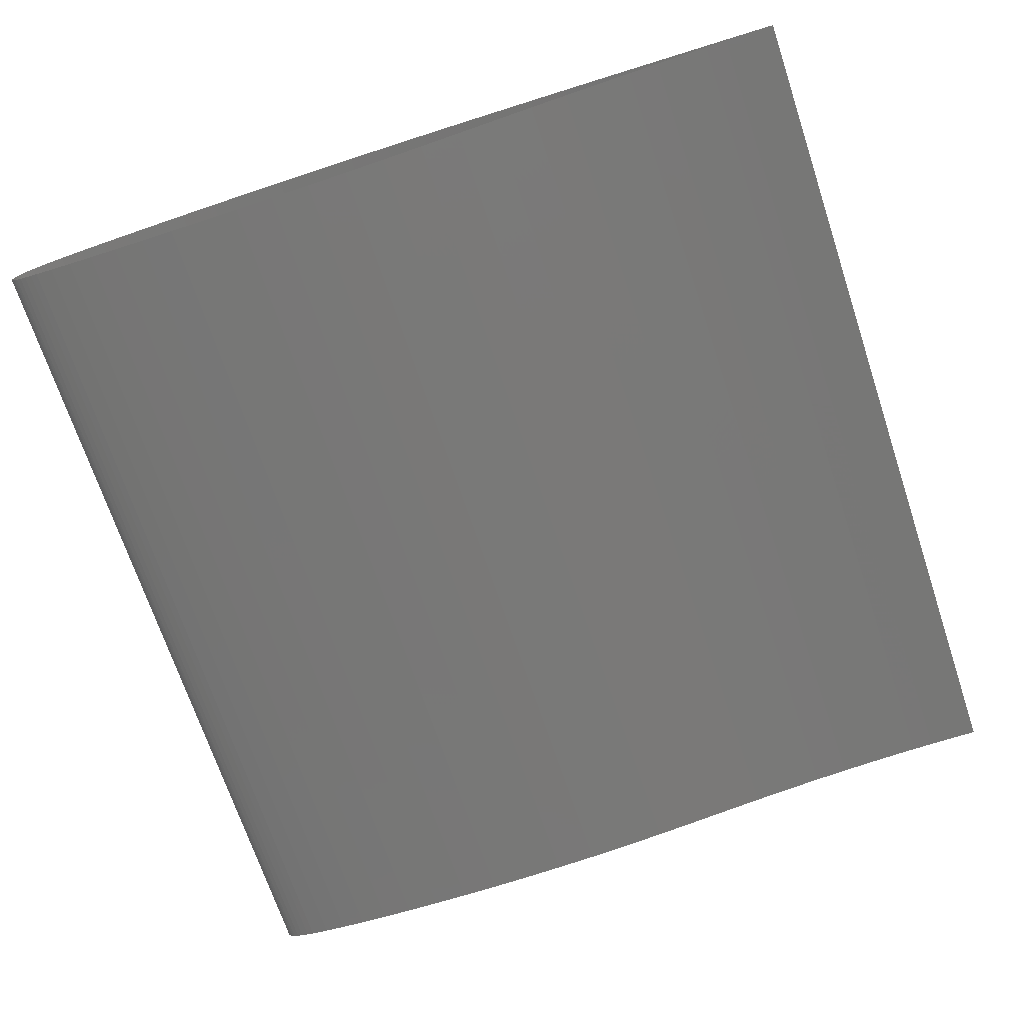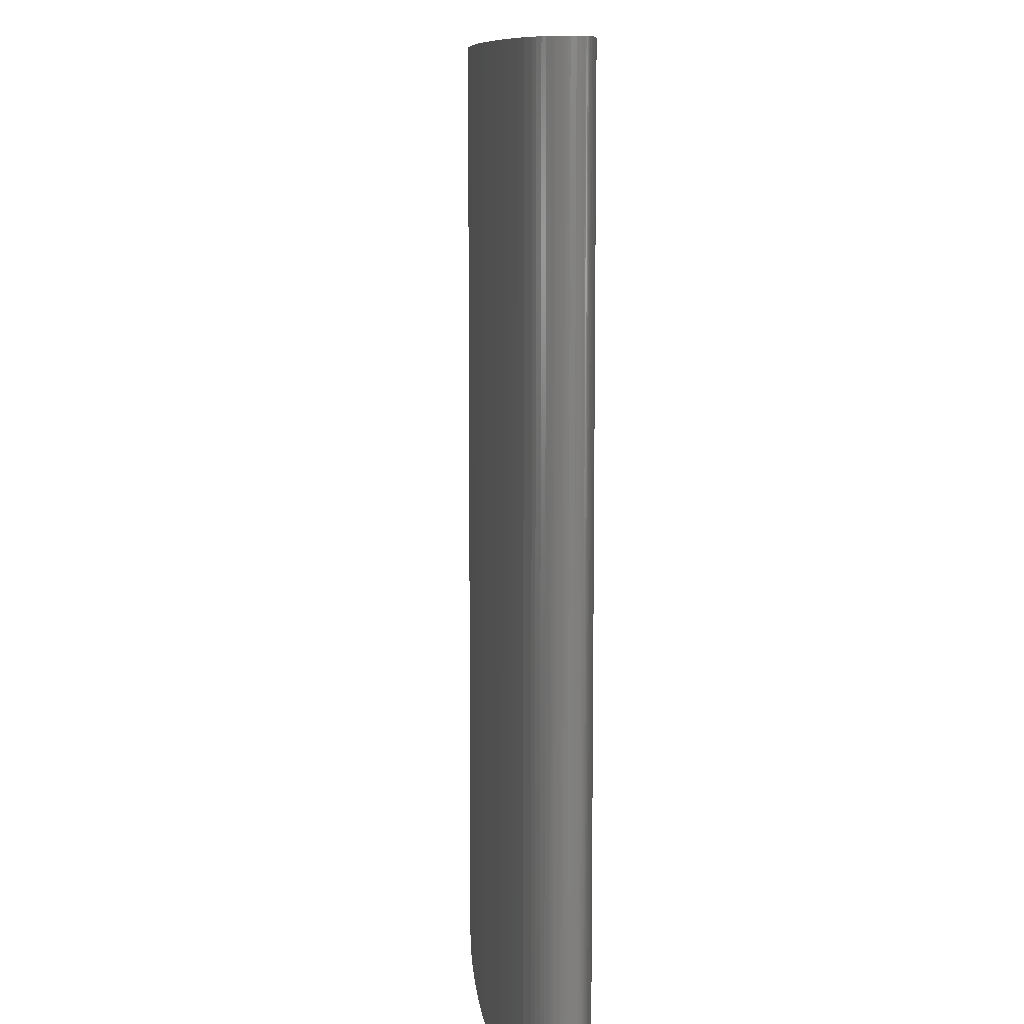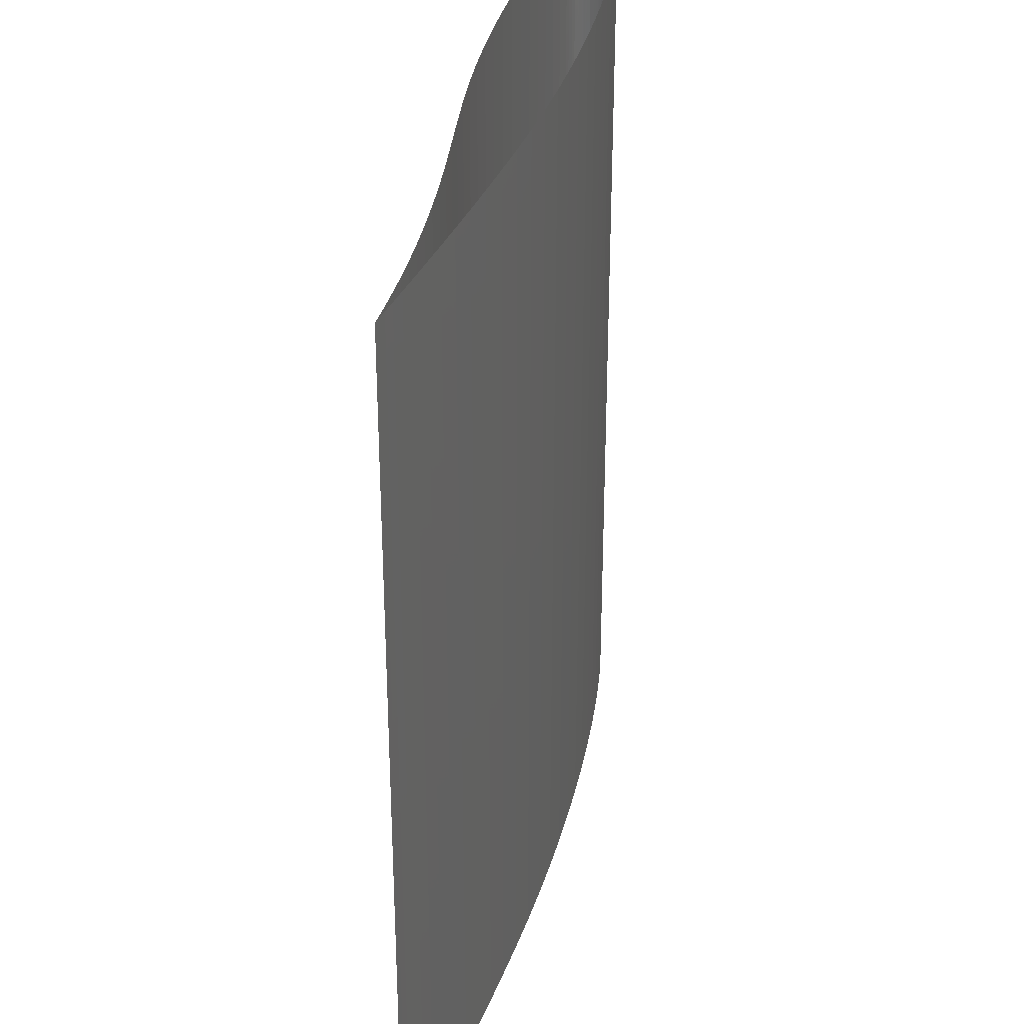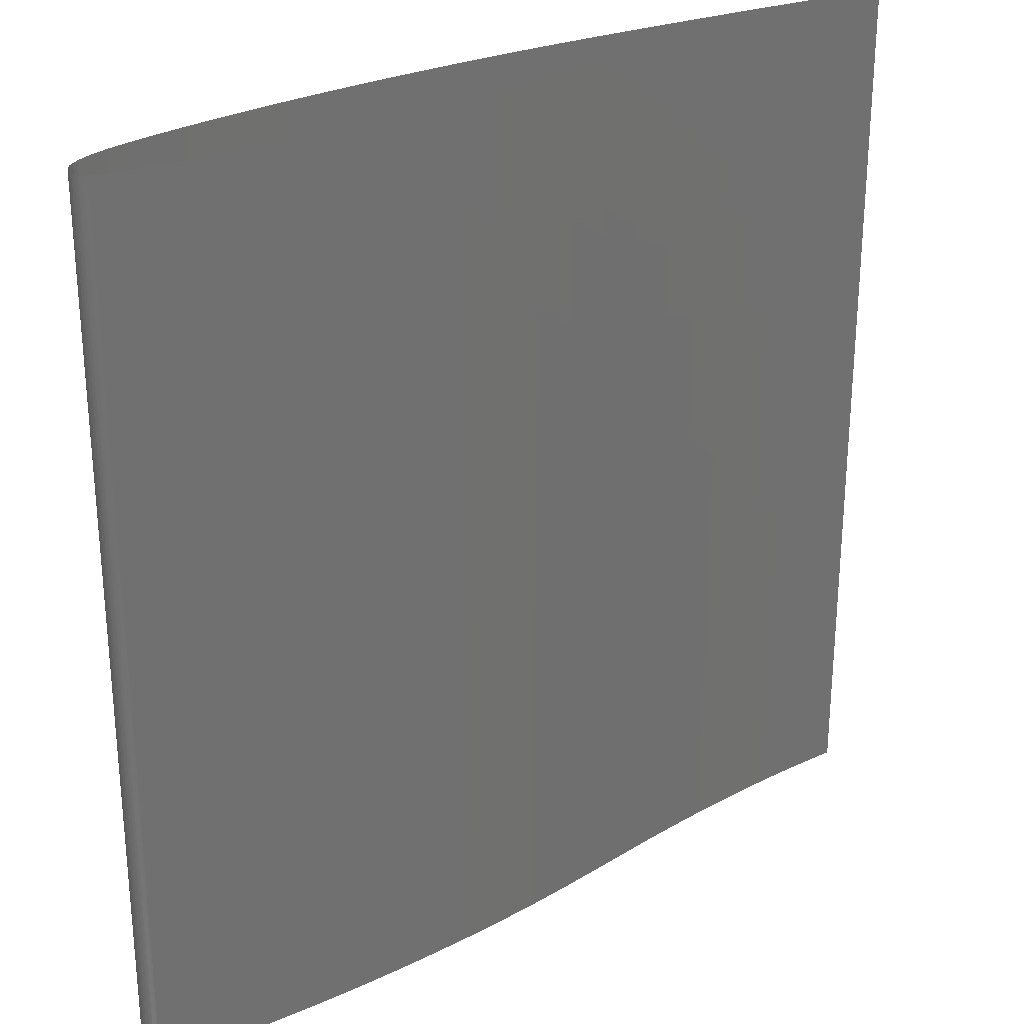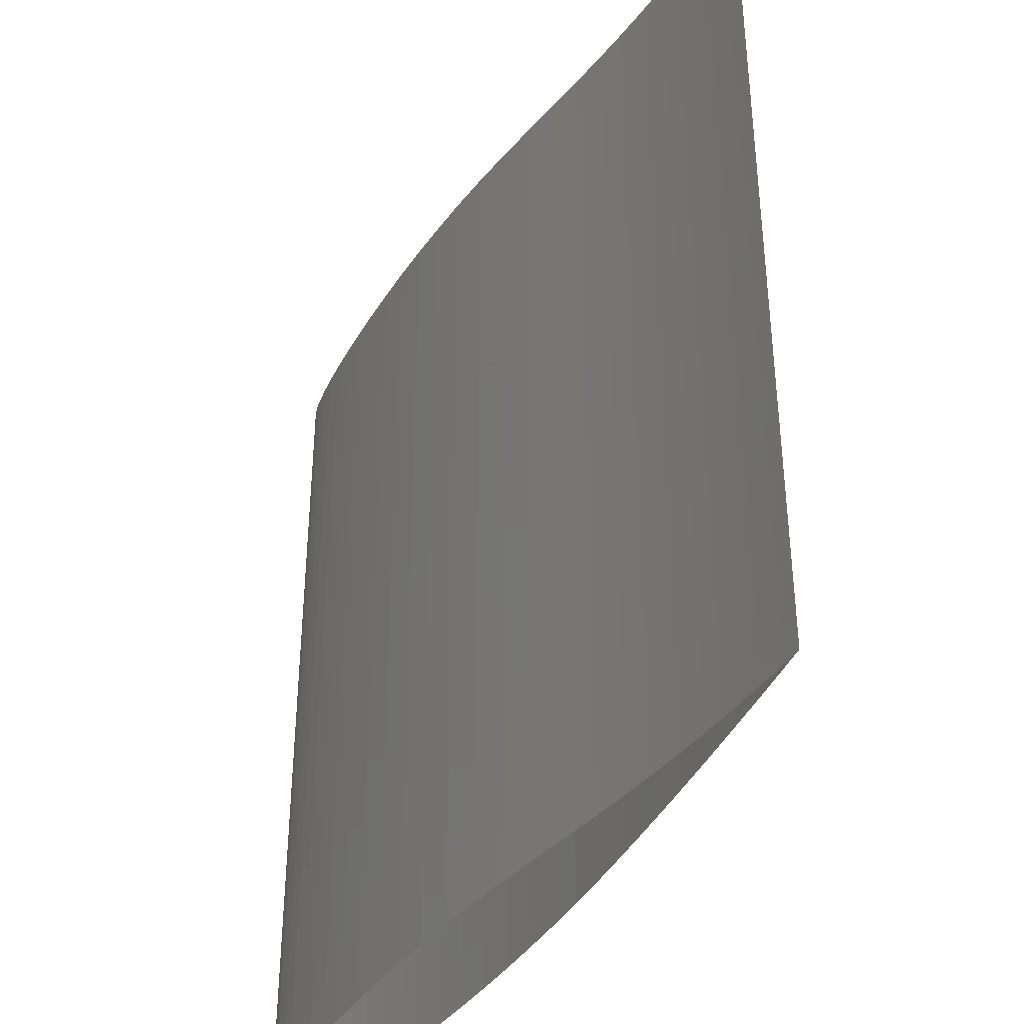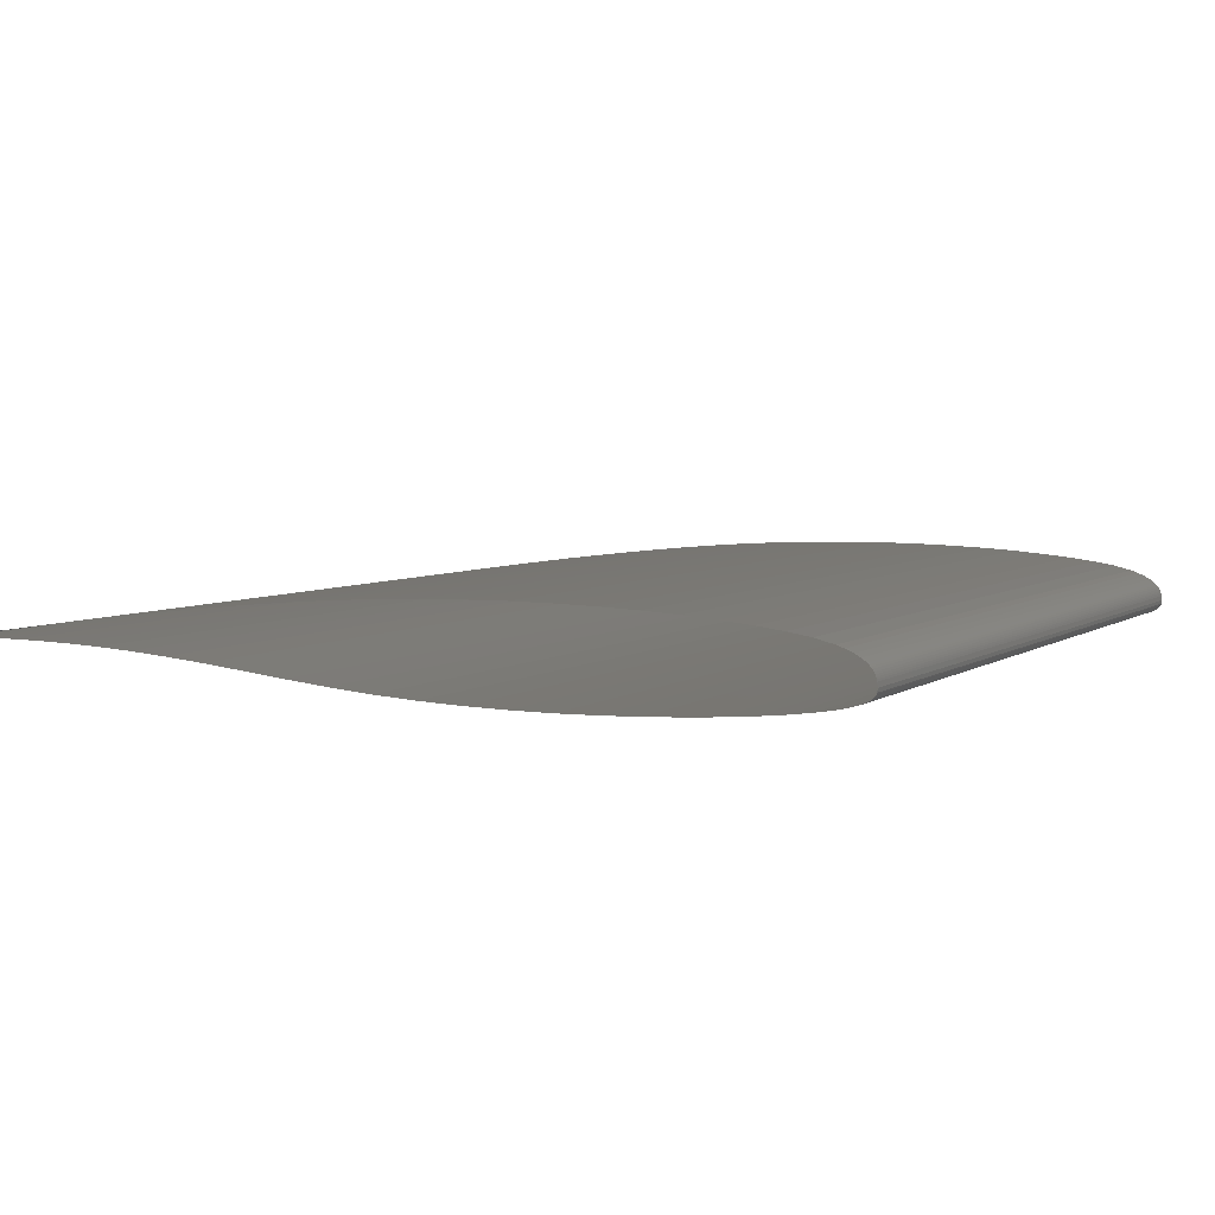
<metadata>
{"format":"stl","ext":"stl","renderer":"f3d","projection":"perspective","resolution":1024,"background":"white","views":[{"elev":-70.1,"azim":18.4,"up":"+Y"},{"elev":9.4,"azim":-95.2,"up":"+Z"},{"elev":32.9,"azim":101.8,"up":"+Z"},{"elev":27.4,"azim":-36.9,"up":"+Z"},{"elev":-38.8,"azim":60.2,"up":"+Z"},{"elev":4.9,"azim":-153.8,"up":"+Y"}]}
</metadata>
<code>
# stl→obj: 164 verts, 164 faces
v 1 0 0
v 0.9976 0.00034 0
v 1 0 1
v 0.9976 0.00034 1
v 0.9904 0.00133 0
v 0.9904 0.00133 1
v 0.9785 0.00302 0
v 0.9785 0.00302 1
v 0.9619 0.00562 0
v 0.9619 0.00562 1
v 0.941 0.0087 0
v 0.941 0.0087 1
v 0.9157 0.01236 0
v 0.9157 0.01236 1
v 0.8865 0.01641 0
v 0.8865 0.01641 1
v 0.8536 0.02094 0
v 0.8536 0.02094 1
v 0.8172 0.02581 0
v 0.8172 0.02581 1
v 0.7778 0.03082 0
v 0.7778 0.03082 1
v 0.7357 0.03586 0
v 0.7357 0.03586 1
v 0.6913 0.04087 0
v 0.6913 0.04087 1
v 0.6451 0.04574 0
v 0.6451 0.04574 1
v 0.5976 0.05017 0
v 0.5976 0.05017 1
v 0.549 0.05394 0
v 0.549 0.05394 1
v 0.5 0.05688 0
v 0.5 0.05688 1
v 0.451 0.05892 0
v 0.451 0.05892 1
v 0.4024 0.06017 0
v 0.4024 0.06017 1
v 0.3549 0.06061 0
v 0.3549 0.06061 1
v 0.3087 0.06021 0
v 0.3087 0.06021 1
v 0.2643 0.05904 0
v 0.2643 0.05904 1
v 0.2222 0.05719 0
v 0.2222 0.05719 1
v 0.1828 0.05476 0
v 0.1828 0.05476 1
v 0.1464 0.0517 0
v 0.1464 0.0517 1
v 0.1135 0.04828 0
v 0.1135 0.04828 1
v 0.08427 0.04444 0
v 0.08427 0.04444 1
v 0.05904 0.04029 0
v 0.05904 0.04029 1
v 0.03806 0.03496 0
v 0.03806 0.03496 1
v 0.03 0.03216 0
v 0.03 0.03216 1
v 0.02153 0.02841 0
v 0.02153 0.02841 1
v 0.015 0.0248 0
v 0.015 0.0248 1
v 0.00961 0.0209 0
v 0.00961 0.0209 1
v 0.008 0.0194 0
v 0.008 0.0194 1
v 0.0065 0.01778 0
v 0.0065 0.01778 1
v 0.005 0.0158 0
v 0.005 0.0158 1
v 0.0035 0.01343 0
v 0.0035 0.01343 1
v 0.00241 0.01128 0
v 0.00241 0.01128 1
v 0.0016 0.00925 0
v 0.0016 0.00925 1
v 0.001 0.00732 0
v 0.001 0.00732 1
v 0.0005 0.00522 0
v 0.0005 0.00522 1
v 0 0 0
v 0 0 1
v 0.0005 -0.0041 0
v 0.0005 -0.0041 1
v 0.001 -0.00545 0
v 0.001 -0.00545 1
v 0.0016 -0.00665 0
v 0.0016 -0.00665 1
v 0.00241 -0.00785 0
v 0.00241 -0.00785 1
v 0.0035 -0.009 0
v 0.0035 -0.009 1
v 0.005 -0.0103 0
v 0.005 -0.0103 1
v 0.0065 -0.01139 0
v 0.0065 -0.01139 1
v 0.008 -0.01228 0
v 0.008 -0.01228 1
v 0.00961 -0.01316 0
v 0.00961 -0.01316 1
v 0.015 -0.01533 0
v 0.015 -0.01533 1
v 0.02153 -0.01727 0
v 0.02153 -0.01727 1
v 0.03 -0.01947 0
v 0.03 -0.01947 1
v 0.03806 -0.02118 0
v 0.03806 -0.02118 1
v 0.05904 -0.02459 0
v 0.05904 -0.02459 1
v 0.08427 -0.02786 0
v 0.08427 -0.02786 1
v 0.1135 -0.03074 0
v 0.1135 -0.03074 1
v 0.1464 -0.03332 0
v 0.1464 -0.03332 1
v 0.1828 -0.03556 0
v 0.1828 -0.03556 1
v 0.2222 -0.03731 0
v 0.2222 -0.03731 1
v 0.2643 -0.03856 0
v 0.2643 -0.03856 1
v 0.3087 -0.03915 0
v 0.3087 -0.03915 1
v 0.3549 -0.03889 0
v 0.3549 -0.03889 1
v 0.4024 -0.03773 0
v 0.4024 -0.03773 1
v 0.451 -0.0356 0
v 0.451 -0.0356 1
v 0.5 -0.03232 0
v 0.5 -0.03232 1
v 0.549 -0.02788 0
v 0.549 -0.02788 1
v 0.5976 -0.02267 0
v 0.5976 -0.02267 1
v 0.6451 -0.01716 0
v 0.6451 -0.01716 1
v 0.6913 -0.01199 0
v 0.6913 -0.01199 1
v 0.7357 -0.00768 0
v 0.7357 -0.00768 1
v 0.7778 -0.00424 0
v 0.7778 -0.00424 1
v 0.8172 -0.00175 0
v 0.8172 -0.00175 1
v 0.8536 -0.0001 0
v 0.8536 -0.0001 1
v 0.8865 0.00085 0
v 0.8865 0.00085 1
v 0.9157 0.0013 0
v 0.9157 0.0013 1
v 0.941 0.00126 0
v 0.941 0.00126 1
v 0.9619 0.00098 0
v 0.9619 0.00098 1
v 0.9785 0.00062 0
v 0.9785 0.00062 1
v 0.9904 0.00029 0
v 0.9904 0.00029 1
v 0.9976 6e-05 0
v 0.9976 6e-05 1
f 1 2 3
f 3 4 2
f 2 5 4
f 4 6 5
f 5 7 6
f 6 8 7
f 7 9 8
f 8 10 9
f 9 11 10
f 10 12 11
f 11 13 12
f 12 14 13
f 13 15 14
f 14 16 15
f 15 17 16
f 16 18 17
f 17 19 18
f 18 20 19
f 19 21 20
f 20 22 21
f 21 23 22
f 22 24 23
f 23 25 24
f 24 26 25
f 25 27 26
f 26 28 27
f 27 29 28
f 28 30 29
f 29 31 30
f 30 32 31
f 31 33 32
f 32 34 33
f 33 35 34
f 34 36 35
f 35 37 36
f 36 38 37
f 37 39 38
f 38 40 39
f 39 41 40
f 40 42 41
f 41 43 42
f 42 44 43
f 43 45 44
f 44 46 45
f 45 47 46
f 46 48 47
f 47 49 48
f 48 50 49
f 49 51 50
f 50 52 51
f 51 53 52
f 52 54 53
f 53 55 54
f 54 56 55
f 55 57 56
f 56 58 57
f 57 59 58
f 58 60 59
f 59 61 60
f 60 62 61
f 61 63 62
f 62 64 63
f 63 65 64
f 64 66 65
f 65 67 66
f 66 68 67
f 67 69 68
f 68 70 69
f 69 71 70
f 70 72 71
f 71 73 72
f 72 74 73
f 73 75 74
f 74 76 75
f 75 77 76
f 76 78 77
f 77 79 78
f 78 80 79
f 79 81 80
f 80 82 81
f 81 83 82
f 82 84 83
f 83 85 84
f 84 86 85
f 85 87 86
f 86 88 87
f 87 89 88
f 88 90 89
f 89 91 90
f 90 92 91
f 91 93 92
f 92 94 93
f 93 95 94
f 94 96 95
f 95 97 96
f 96 98 97
f 97 99 98
f 98 100 99
f 99 101 100
f 100 102 101
f 101 103 102
f 102 104 103
f 103 105 104
f 104 106 105
f 105 107 106
f 106 108 107
f 107 109 108
f 108 110 109
f 109 111 110
f 110 112 111
f 111 113 112
f 112 114 113
f 113 115 114
f 114 116 115
f 115 117 116
f 116 118 117
f 117 119 118
f 118 120 119
f 119 121 120
f 120 122 121
f 121 123 122
f 122 124 123
f 123 125 124
f 124 126 125
f 125 127 126
f 126 128 127
f 127 129 128
f 128 130 129
f 129 131 130
f 130 132 131
f 131 133 132
f 132 134 133
f 133 135 134
f 134 136 135
f 135 137 136
f 136 138 137
f 137 139 138
f 138 140 139
f 139 141 140
f 140 142 141
f 141 143 142
f 142 144 143
f 143 145 144
f 144 146 145
f 145 147 146
f 146 148 147
f 147 149 148
f 148 150 149
f 149 151 150
f 150 152 151
f 151 153 152
f 152 154 153
f 153 155 154
f 154 156 155
f 155 157 156
f 156 158 157
f 157 159 158
f 158 160 159
f 159 161 160
f 160 162 161
f 161 163 162
f 162 164 163
f 163 1 164
f 164 3 1

</code>
